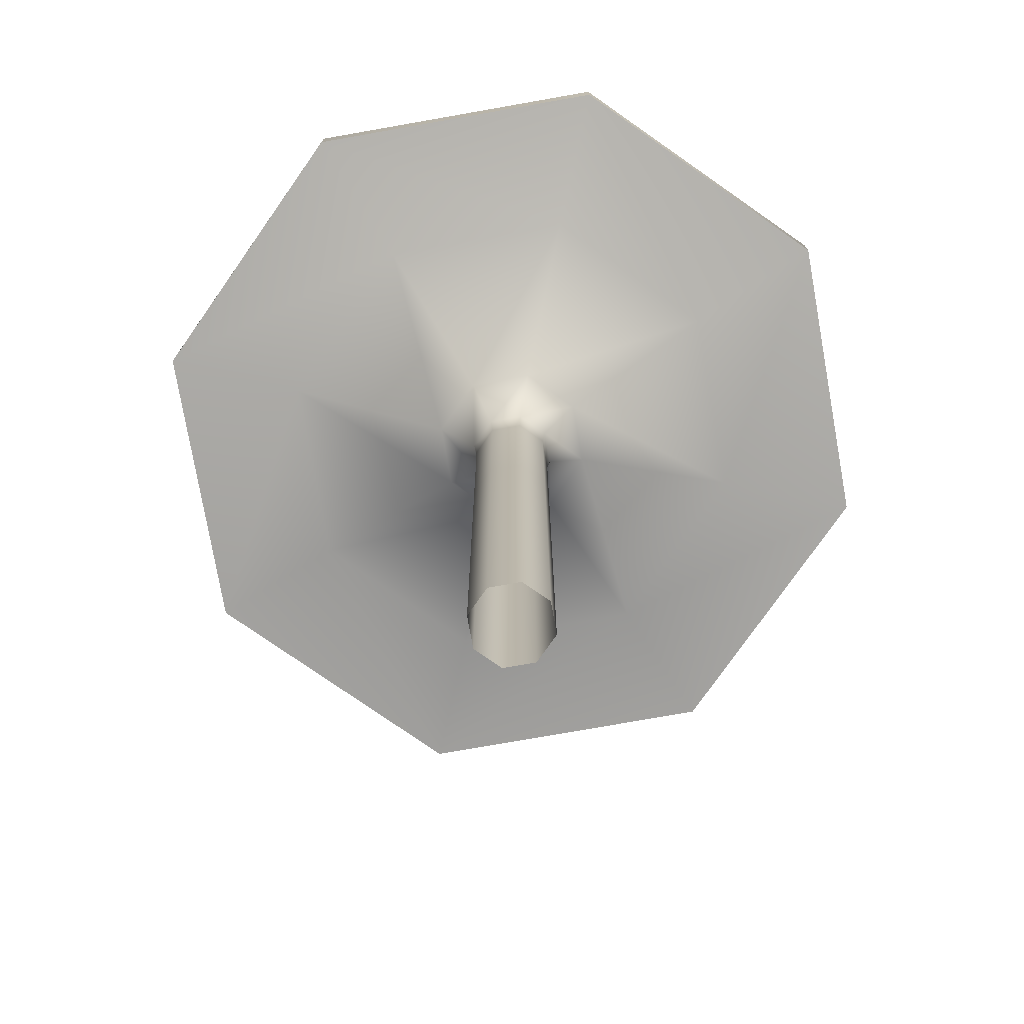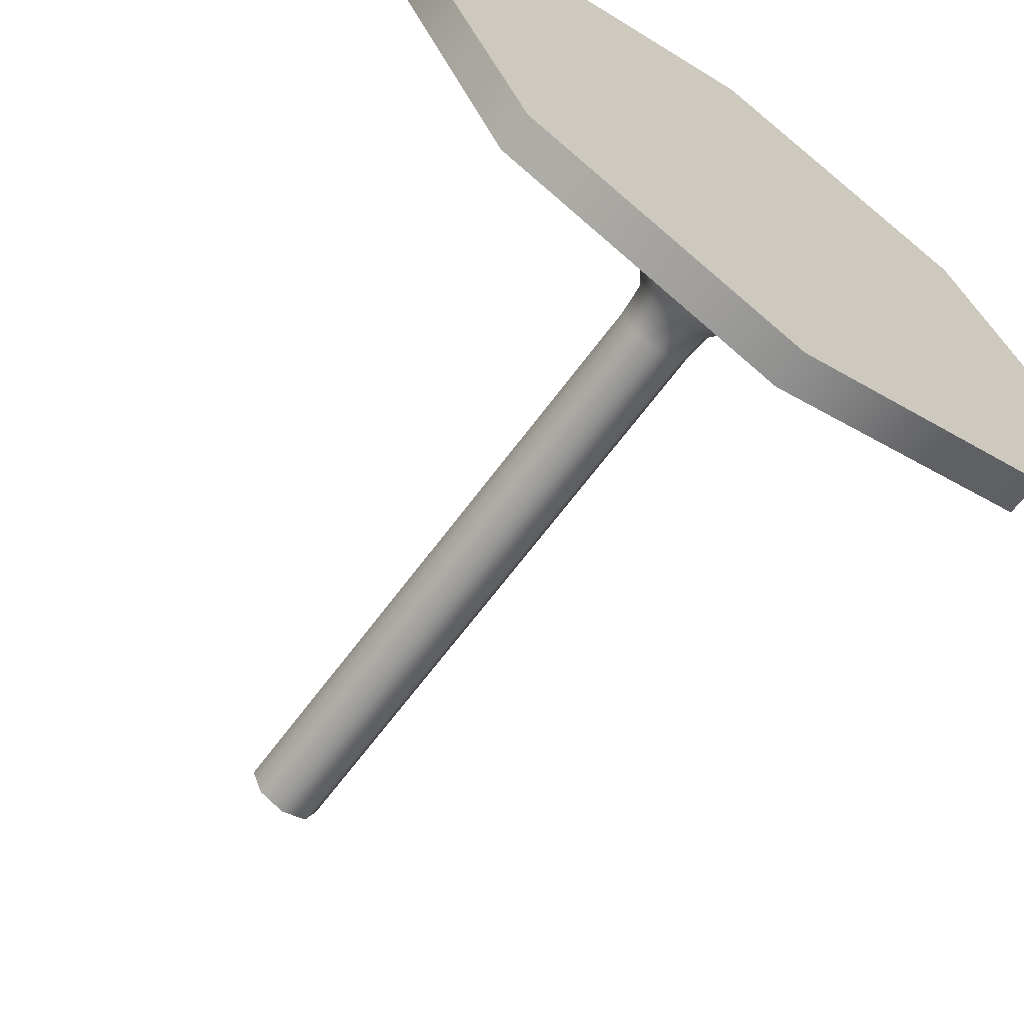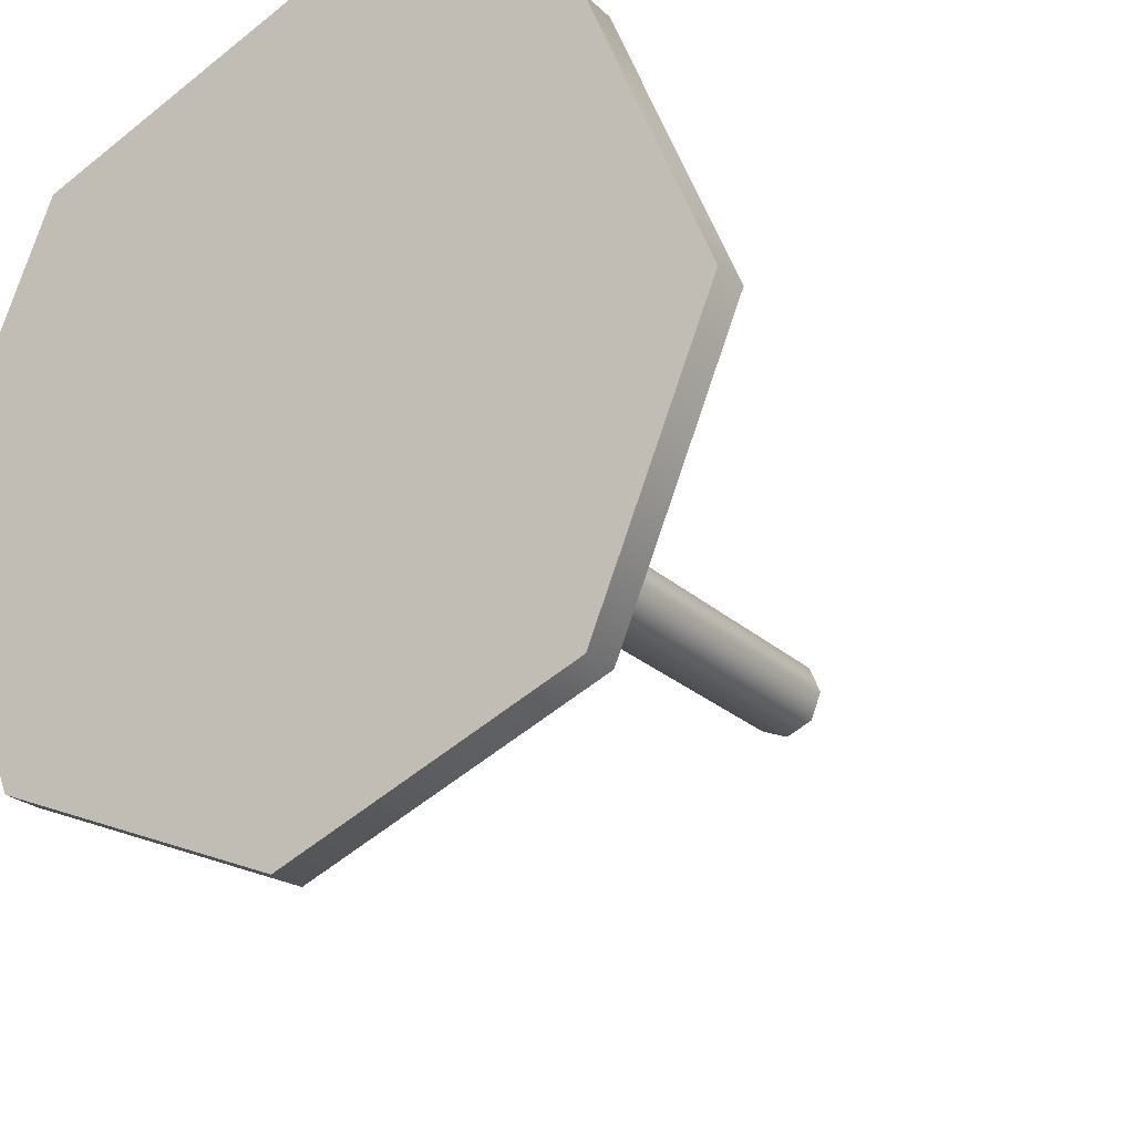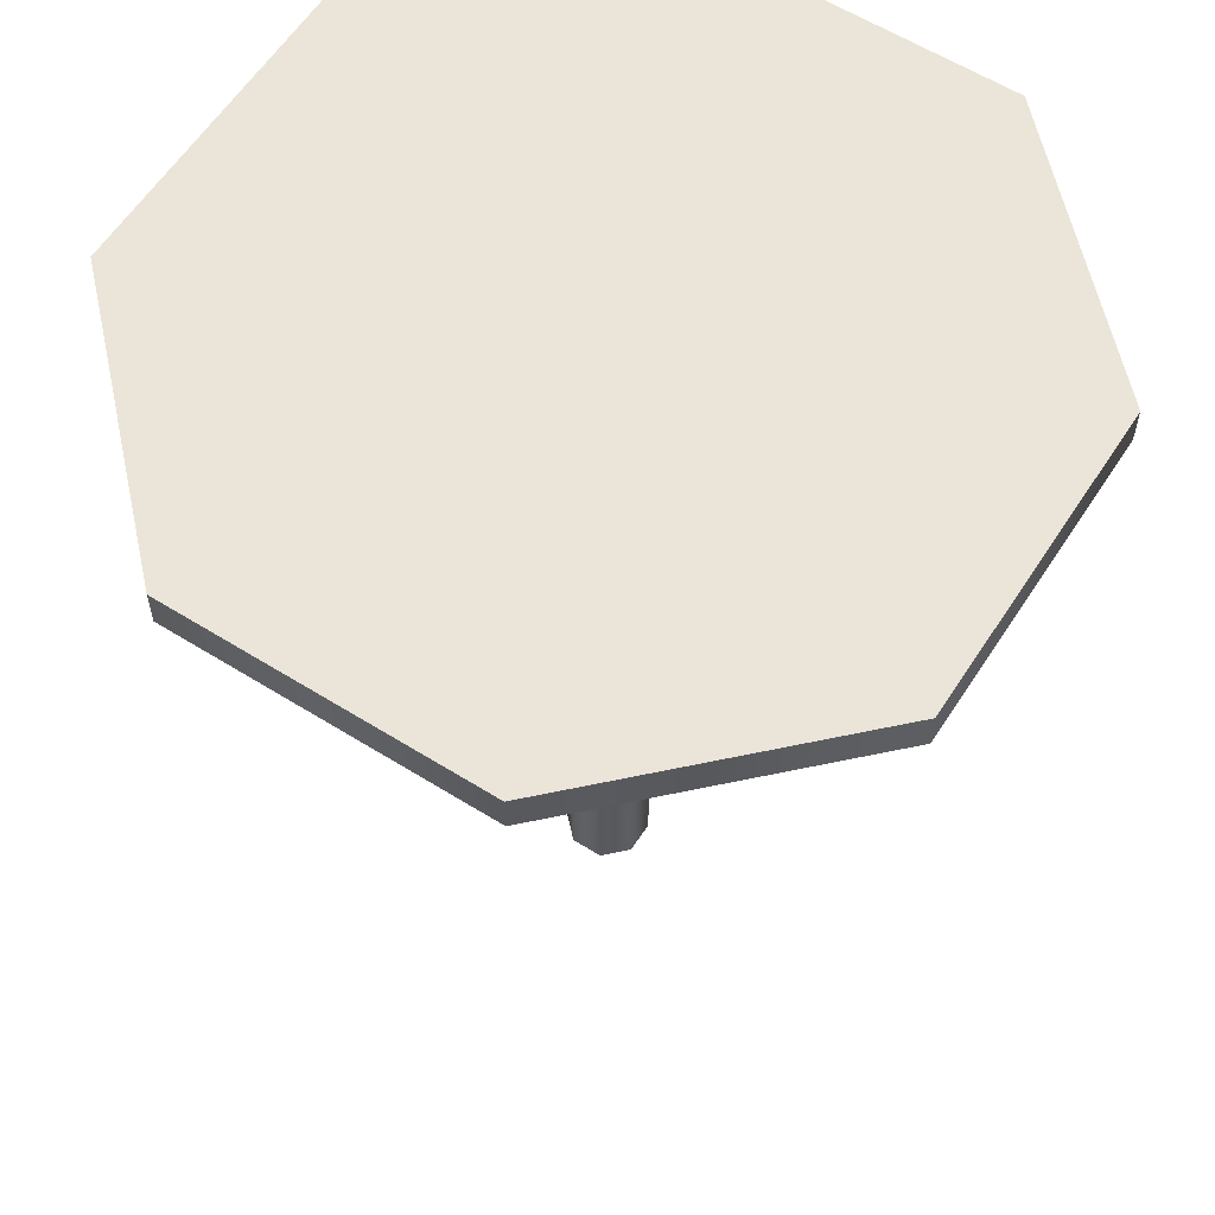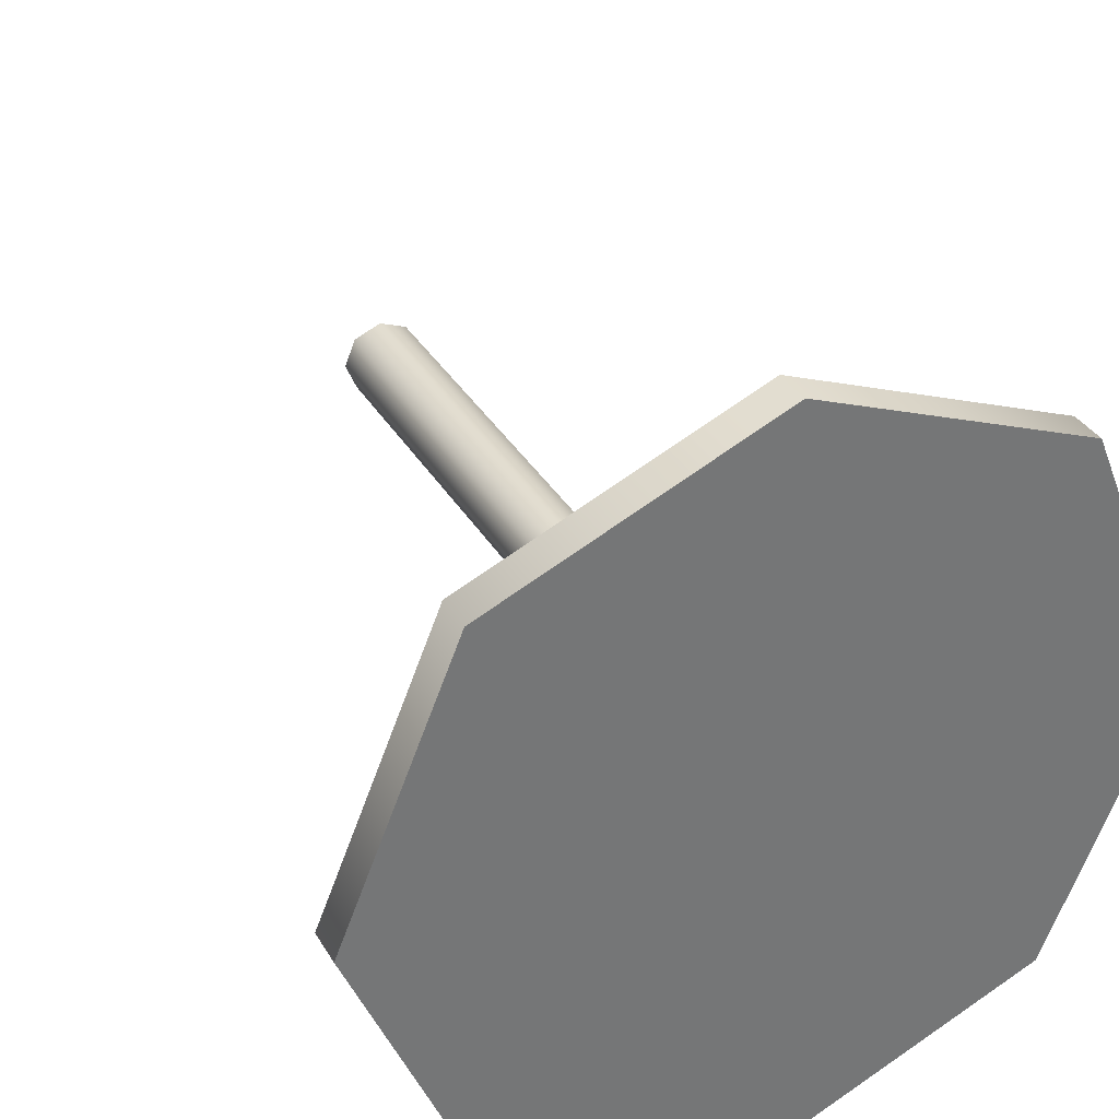
<metadata>
{"format":"obj","ext":"obj","renderer":"f3d","projection":"perspective","resolution":1024,"background":"white","views":[{"elev":-75.9,"azim":-12.5,"up":"+Z"},{"elev":-65.5,"azim":-36.4,"up":"+Y"},{"elev":-23.5,"azim":33.3,"up":"+Y"},{"elev":59.5,"azim":-79.8,"up":"+Z"},{"elev":35.0,"azim":-26.8,"up":"+Y"}]}
</metadata>
<code>
v -373.1 -373.1 661
v -0.000155 -527.6 661
v -373.1 -373.1 611.2
v -0.000155 -527.6 661
v -0.000155 -527.6 611.2
v -373.1 -373.1 611.2
v -373.1 -373.1 661
v -373.1 -373.1 611.2
v -527.6 0.000155 611.2
v -527.6 0.000157 661
v -373.1 -373.1 661
v -527.6 0.000155 611.2
v -527.6 0.000157 661
v -527.6 0.000155 611.2
v -373.1 373.1 611.2
v -373.1 373.1 661
v -527.6 0.000157 661
v -373.1 373.1 611.2
v -373.1 373.1 661
v -373.1 373.1 611.2
v 0.000155 527.6 611.2
v 0.000233 527.6 661
v -373.1 373.1 661
v 0.000155 527.6 611.2
v 0.000233 527.6 661
v 0.000155 527.6 611.2
v 373.1 373.1 611.2
v 373.1 373.1 661
v 0.000233 527.6 661
v 373.1 373.1 611.2
v 373.1 373.1 661
v 373.1 373.1 611.2
v 527.6 -4.3e-05 661
v 373.1 373.1 611.2
v 527.6 -0.000152 611.2
v 527.6 -4.3e-05 661
v 527.6 -4.3e-05 661
v 527.6 -0.000152 611.2
v 373.1 -373.1 611.2
v 373.1 -373.1 661
v 527.6 -4.3e-05 661
v 373.1 -373.1 611.2
v 373.1 -373.1 661
v 373.1 -373.1 611.2
v -0.000155 -527.6 611.2
v -0.000155 -527.6 661
v 373.1 -373.1 661
v -0.000155 -527.6 611.2
v 0 53.03 437.2
v 37.5 37.5 437.2
v 0 57.43 481.3
v 37.5 37.5 437.2
v 40.61 40.61 481.3
v 0 57.43 481.3
v 0 108.4 541.5
v 0 57.43 481.3
v 40.61 40.61 481.3
v 76.67 76.67 541.5
v 0 108.4 541.5
v 40.61 40.61 481.3
v 7.8e-05 332.6 594.3
v 0 108.4 541.5
v 76.67 76.67 541.5
v 235.2 235.2 594.3
v 7.8e-05 332.6 594.3
v 76.67 76.67 541.5
v 0.000155 527.6 611.2
v 7.8e-05 332.6 594.3
v 235.2 235.2 594.3
v 373.1 373.1 611.2
v 0.000155 527.6 611.2
v 235.2 235.2 594.3
v 53.03 -3.6e-05 437.2
v 57.43 -3.8e-05 481.3
v 37.5 37.5 437.2
v 57.43 -3.8e-05 481.3
v 40.61 40.61 481.3
v 37.5 37.5 437.2
v 76.67 76.67 541.5
v 40.61 40.61 481.3
v 57.43 -3.8e-05 481.3
v 108.4 -4.8e-05 541.5
v 76.67 76.67 541.5
v 57.43 -3.8e-05 481.3
v 235.2 235.2 594.3
v 76.67 76.67 541.5
v 108.4 -4.8e-05 541.5
v 332.6 -0.000102 594.3
v 235.2 235.2 594.3
v 108.4 -4.8e-05 541.5
v 235.2 235.2 594.3
v 332.6 -0.000102 594.3
v 527.6 -0.000152 611.2
v 373.1 373.1 611.2
v 235.2 235.2 594.3
v 527.6 -0.000152 611.2
v 37.5 37.5 184.2
v 37.5 37.5 437.2
v 0 53.03 437.2
v 0 53.03 184.2
v 37.5 37.5 184.2
v 0 53.03 437.2
v 0 53.03 184.2
v 0 53.03 437.2
v -37.5 37.5 184.2
v 0 53.03 437.2
v -37.5 37.5 437.2
v -37.5 37.5 184.2
v -37.5 37.5 184.2
v -37.5 37.5 437.2
v -53.03 -3.6e-05 184.2
v -37.5 37.5 437.2
v -53.03 1e-05 437.2
v -53.03 -3.6e-05 184.2
v -53.03 -3.6e-05 184.2
v -53.03 1e-05 437.2
v -37.5 -37.5 184.2
v -53.03 1e-05 437.2
v -37.5 -37.5 437.2
v -37.5 -37.5 184.2
v -37.5 -37.5 184.2
v -37.5 -37.5 437.2
v 0 -53.03 184.2
v -37.5 -37.5 437.2
v -7.8e-05 -53.03 437.2
v 0 -53.03 184.2
v 0 -53.03 184.2
v -7.8e-05 -53.03 437.2
v 37.5 -37.5 184.2
v -7.8e-05 -53.03 437.2
v 37.5 -37.5 437.2
v 37.5 -37.5 184.2
v 37.5 -37.5 184.2
v 37.5 -37.5 437.2
v 53.03 -5.6e-05 184.2
v 37.5 -37.5 437.2
v 53.03 -3.6e-05 437.2
v 53.03 -5.6e-05 184.2
v 53.03 -5.6e-05 184.2
v 53.03 -3.6e-05 437.2
v 37.5 37.5 184.2
v 53.03 -3.6e-05 437.2
v 37.5 37.5 437.2
v 37.5 37.5 184.2
v 37.5 37.5 -23.4
v 37.5 37.5 184.2
v 0 53.03 184.2
v 0 53.03 -23.4
v 37.5 37.5 -23.4
v 0 53.03 184.2
v 0 53.03 -23.4
v 0 53.03 184.2
v -37.5 37.5 184.2
v -37.5 37.5 -23.4
v 0 53.03 -23.4
v -37.5 37.5 184.2
v -37.5 37.5 -23.4
v -37.5 37.5 184.2
v -53.03 -3.6e-05 184.2
v -53.03 -3.6e-05 -23.4
v -37.5 37.5 -23.4
v -53.03 -3.6e-05 184.2
v -53.03 -3.6e-05 -23.4
v -53.03 -3.6e-05 184.2
v -37.5 -37.5 184.2
v -37.5 -37.5 -23.4
v -53.03 -3.6e-05 -23.4
v -37.5 -37.5 184.2
v -37.5 -37.5 -23.4
v -37.5 -37.5 184.2
v 0 -53.03 184.2
v 0 -53.03 -23.4
v -37.5 -37.5 -23.4
v 0 -53.03 184.2
v 0 -53.03 -23.4
v 0 -53.03 184.2
v 37.5 -37.5 184.2
v 37.5 -37.5 -23.4
v 0 -53.03 -23.4
v 37.5 -37.5 184.2
v 37.5 -37.5 -23.4
v 37.5 -37.5 184.2
v 53.03 -5.6e-05 184.2
v 53.03 -5.6e-05 -23.4
v 37.5 -37.5 -23.4
v 53.03 -5.6e-05 184.2
v 37.5 37.5 -23.4
v 53.03 -5.6e-05 -23.4
v 37.5 37.5 184.2
v 53.03 -5.6e-05 -23.4
v 53.03 -5.6e-05 184.2
v 37.5 37.5 184.2
v -37.5 37.5 437.2
v -40.61 40.61 481.3
v -53.03 1e-05 437.2
v -40.61 40.61 481.3
v -57.43 3.8e-05 481.3
v -53.03 1e-05 437.2
v -108.4 4.8e-05 541.5
v -57.43 3.8e-05 481.3
v -40.61 40.61 481.3
v -76.67 76.67 541.5
v -108.4 4.8e-05 541.5
v -40.61 40.61 481.3
v -332.6 0.000102 594.3
v -108.4 4.8e-05 541.5
v -76.67 76.67 541.5
v -235.2 235.2 594.3
v -332.6 0.000102 594.3
v -76.67 76.67 541.5
v -332.6 0.000102 594.3
v -235.2 235.2 594.3
v -373.1 373.1 611.2
v -527.6 0.000155 611.2
v -332.6 0.000102 594.3
v -373.1 373.1 611.2
v 0 53.03 437.2
v 0 57.43 481.3
v -37.5 37.5 437.2
v 0 57.43 481.3
v -40.61 40.61 481.3
v -37.5 37.5 437.2
v -76.67 76.67 541.5
v -40.61 40.61 481.3
v 0 57.43 481.3
v 0 108.4 541.5
v -76.67 76.67 541.5
v 0 57.43 481.3
v -235.2 235.2 594.3
v -76.67 76.67 541.5
v 0 108.4 541.5
v 7.8e-05 332.6 594.3
v -235.2 235.2 594.3
v 0 108.4 541.5
v -235.2 235.2 594.3
v 7.8e-05 332.6 594.3
v 0.000155 527.6 611.2
v -373.1 373.1 611.2
v -235.2 235.2 594.3
v 0.000155 527.6 611.2
v -37.5 -37.5 437.2
v -40.61 -40.61 481.3
v -7.8e-05 -53.03 437.2
v -40.61 -40.61 481.3
v -7.8e-05 -57.43 481.3
v -7.8e-05 -53.03 437.2
v -7.8e-05 -108.4 541.5
v -7.8e-05 -57.43 481.3
v -40.61 -40.61 481.3
v -76.67 -76.67 541.5
v -7.8e-05 -108.4 541.5
v -40.61 -40.61 481.3
v -0.000155 -332.6 594.3
v -7.8e-05 -108.4 541.5
v -76.67 -76.67 541.5
v -235.2 -235.2 594.3
v -0.000155 -332.6 594.3
v -76.67 -76.67 541.5
v -0.000155 -332.6 594.3
v -235.2 -235.2 594.3
v -373.1 -373.1 611.2
v -0.000155 -527.6 611.2
v -0.000155 -332.6 594.3
v -373.1 -373.1 611.2
v -53.03 1e-05 437.2
v -57.43 3.8e-05 481.3
v -37.5 -37.5 437.2
v -57.43 3.8e-05 481.3
v -40.61 -40.61 481.3
v -37.5 -37.5 437.2
v -76.67 -76.67 541.5
v -40.61 -40.61 481.3
v -57.43 3.8e-05 481.3
v -108.4 4.8e-05 541.5
v -76.67 -76.67 541.5
v -57.43 3.8e-05 481.3
v -235.2 -235.2 594.3
v -76.67 -76.67 541.5
v -108.4 4.8e-05 541.5
v -332.6 0.000102 594.3
v -235.2 -235.2 594.3
v -108.4 4.8e-05 541.5
v -235.2 -235.2 594.3
v -332.6 0.000102 594.3
v -527.6 0.000155 611.2
v -373.1 -373.1 611.2
v -235.2 -235.2 594.3
v -527.6 0.000155 611.2
v 37.5 -37.5 437.2
v 40.61 -40.61 481.3
v 53.03 -3.6e-05 437.2
v 40.61 -40.61 481.3
v 57.43 -3.8e-05 481.3
v 53.03 -3.6e-05 437.2
v 108.4 -4.8e-05 541.5
v 57.43 -3.8e-05 481.3
v 40.61 -40.61 481.3
v 76.67 -76.67 541.5
v 108.4 -4.8e-05 541.5
v 40.61 -40.61 481.3
v 332.6 -0.000102 594.3
v 108.4 -4.8e-05 541.5
v 76.67 -76.67 541.5
v 235.2 -235.2 594.3
v 332.6 -0.000102 594.3
v 76.67 -76.67 541.5
v 332.6 -0.000102 594.3
v 235.2 -235.2 594.3
v 373.1 -373.1 611.2
v 527.6 -0.000152 611.2
v 332.6 -0.000102 594.3
v 373.1 -373.1 611.2
v -7.8e-05 -53.03 437.2
v -7.8e-05 -57.43 481.3
v 37.5 -37.5 437.2
v -7.8e-05 -57.43 481.3
v 40.61 -40.61 481.3
v 37.5 -37.5 437.2
v 76.67 -76.67 541.5
v 40.61 -40.61 481.3
v -7.8e-05 -57.43 481.3
v -7.8e-05 -108.4 541.5
v 76.67 -76.67 541.5
v -7.8e-05 -57.43 481.3
v 235.2 -235.2 594.3
v 76.67 -76.67 541.5
v -7.8e-05 -108.4 541.5
v -0.000155 -332.6 594.3
v 235.2 -235.2 594.3
v -7.8e-05 -108.4 541.5
v 235.2 -235.2 594.3
v -0.000155 -332.6 594.3
v -0.000155 -527.6 611.2
v 373.1 -373.1 611.2
v 235.2 -235.2 594.3
v -0.000155 -527.6 611.2
v 37.5 37.5 -409.6
v 37.5 37.5 -23.4
v 0 53.03 -409.6
v 37.5 37.5 -23.4
v 0 53.03 -23.4
v 0 53.03 -409.6
v 0 53.03 -409.6
v 0 53.03 -23.4
v -37.5 37.5 -409.6
v 0 53.03 -23.4
v -37.5 37.5 -23.4
v -37.5 37.5 -409.6
v -37.5 37.5 -409.6
v -37.5 37.5 -23.4
v -53.03 -3.6e-05 -409.6
v -37.5 37.5 -23.4
v -53.03 -3.6e-05 -23.4
v -53.03 -3.6e-05 -409.6
v -53.03 -3.6e-05 -409.6
v -53.03 -3.6e-05 -23.4
v -37.5 -37.5 -409.6
v -53.03 -3.6e-05 -23.4
v -37.5 -37.5 -23.4
v -37.5 -37.5 -409.6
v -37.5 -37.5 -409.6
v -37.5 -37.5 -23.4
v 0 -53.03 -409.6
v -37.5 -37.5 -23.4
v 0 -53.03 -23.4
v 0 -53.03 -409.6
v 0 -53.03 -409.6
v 0 -53.03 -23.4
v 37.5 -37.5 -409.6
v 0 -53.03 -23.4
v 37.5 -37.5 -23.4
v 37.5 -37.5 -409.6
v 37.5 -37.5 -409.6
v 37.5 -37.5 -23.4
v 53.03 -5.6e-05 -409.6
v 37.5 -37.5 -23.4
v 53.03 -5.6e-05 -23.4
v 53.03 -5.6e-05 -409.6
v 53.03 -5.6e-05 -409.6
v 53.03 -5.6e-05 -23.4
v 37.5 37.5 -409.6
v 53.03 -5.6e-05 -23.4
v 37.5 37.5 -23.4
v 37.5 37.5 -409.6
v 527.6 -4.3e-05 661
v 373.1 -373.1 661
v 7.8e-05 7.4e-05 661
v 373.1 -373.1 661
v -0.000155 -527.6 661
v 7.8e-05 7.4e-05 661
v -0.000155 -527.6 661
v -373.1 -373.1 661
v 7.8e-05 7.4e-05 661
v -373.1 -373.1 661
v -527.6 0.000157 661
v 7.8e-05 7.4e-05 661
v 7.8e-05 7.4e-05 661
v -527.6 0.000157 661
v -373.1 373.1 661
v 0.000233 527.6 661
v 7.8e-05 7.4e-05 661
v -373.1 373.1 661
v 0.000233 527.6 661
v 373.1 373.1 661
v 7.8e-05 7.4e-05 661
v 373.1 373.1 661
v 527.6 -4.3e-05 661
v 7.8e-05 7.4e-05 661
g mtl_nt_2020_vista_ufo
f 3 2 1
f 6 5 4
f 9 8 7
f 12 11 10
f 15 14 13
f 18 17 16
f 21 20 19
f 24 23 22
f 27 26 25
f 30 29 28
f 33 32 31
f 36 35 34
f 39 38 37
f 42 41 40
f 45 44 43
f 48 47 46
f 51 50 49
f 54 53 52
f 57 56 55
f 60 59 58
f 63 62 61
f 66 65 64
f 69 68 67
f 72 71 70
f 75 74 73
f 78 77 76
f 81 80 79
f 84 83 82
f 87 86 85
f 90 89 88
f 93 92 91
f 96 95 94
f 99 98 97
f 102 101 100
f 105 104 103
f 108 107 106
f 111 110 109
f 114 113 112
f 117 116 115
f 120 119 118
f 123 122 121
f 126 125 124
f 129 128 127
f 132 131 130
f 135 134 133
f 138 137 136
f 141 140 139
f 144 143 142
f 147 146 145
f 150 149 148
f 153 152 151
f 156 155 154
f 159 158 157
f 162 161 160
f 165 164 163
f 168 167 166
f 171 170 169
f 174 173 172
f 177 176 175
f 180 179 178
f 183 182 181
f 186 185 184
f 189 188 187
f 192 191 190
f 195 194 193
f 198 197 196
f 201 200 199
f 204 203 202
f 207 206 205
f 210 209 208
f 213 212 211
f 216 215 214
f 219 218 217
f 222 221 220
f 225 224 223
f 228 227 226
f 231 230 229
f 234 233 232
f 237 236 235
f 240 239 238
f 243 242 241
f 246 245 244
f 249 248 247
f 252 251 250
f 255 254 253
f 258 257 256
f 261 260 259
f 264 263 262
f 267 266 265
f 270 269 268
f 273 272 271
f 276 275 274
f 279 278 277
f 282 281 280
f 285 284 283
f 288 287 286
f 291 290 289
f 294 293 292
f 297 296 295
f 300 299 298
f 303 302 301
f 306 305 304
f 309 308 307
f 312 311 310
f 315 314 313
f 318 317 316
f 321 320 319
f 324 323 322
f 327 326 325
f 330 329 328
f 333 332 331
f 336 335 334
f 339 338 337
f 342 341 340
f 345 344 343
f 348 347 346
f 351 350 349
f 354 353 352
f 357 356 355
f 360 359 358
f 363 362 361
f 366 365 364
f 369 368 367
f 372 371 370
f 375 374 373
f 378 377 376
f 381 380 379
f 384 383 382
f 387 386 385
f 390 389 388
f 393 392 391
f 396 395 394
f 399 398 397
f 402 401 400
f 405 404 403
f 408 407 406

</code>
